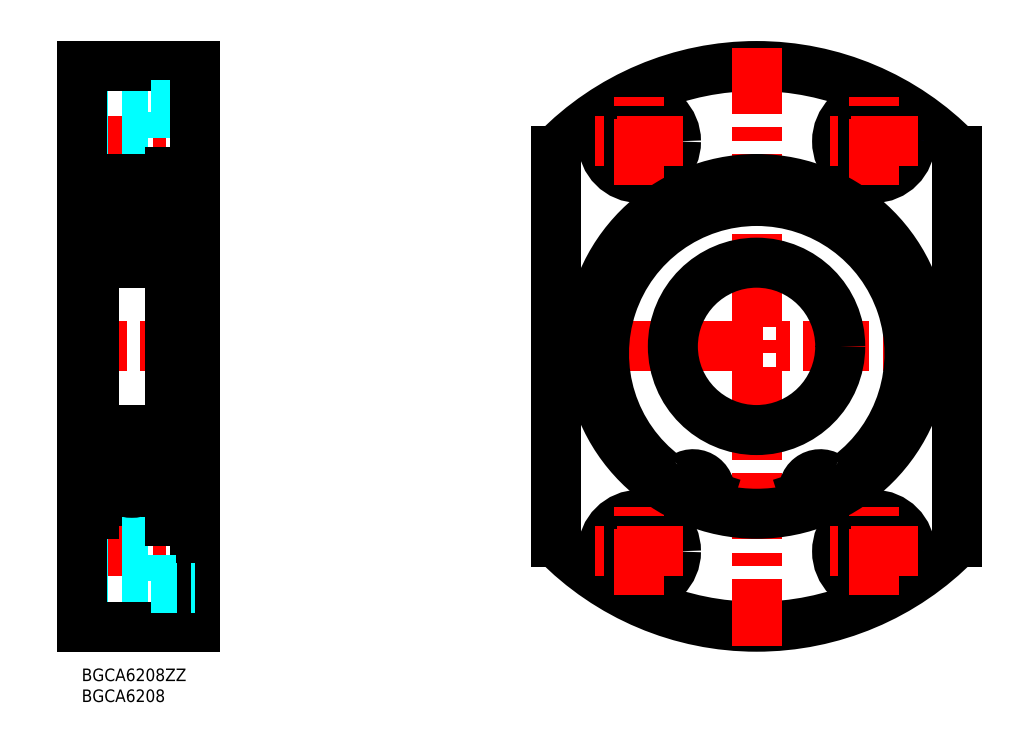
<metadata>
{"format":"dxf","ext":"dxf","renderer":"ezdxf+matplotlib","layout":"modelspace","background":"white","min_lineweight":24,"dpi":150}
</metadata>
<code>
0
SECTION
2
ENTITIES
0
INSERT
8
MSM_CONTINUOUS
2
*U4
10
0
20
0
30
0
0
INSERT
8
MSM_CONTINUOUS
2
*U5
10
0
20
0
30
0
0
LINE
8
MSM_CENTER
10
-2
20
126
30
0
11
29
21
126
31
0
0
LINE
8
MSM_DASHED
10
0
20
132
30
0
11
16.5
21
132
31
0
0
LINE
8
MSM_DASHED
10
0
20
131.2
30
0
11
16.5
21
131.2
31
0
0
LINE
8
MSM_DASHED
10
0
20
120
30
0
11
16.5
21
120
31
0
0
LINE
8
MSM_DASHED
10
0
20
120.8
30
0
11
16.5
21
120.8
31
0
0
LINE
8
MSM_CONTINUOUS
10
27
20
144
30
0
11
0
21
144
31
0
0
LINE
8
MSM_CENTER
10
-5
20
77
30
0
11
32
21
77
31
0
0
LINE
8
MSM_CONTINUOUS
10
3
20
37
30
0
11
21
21
37
31
0
0
LINE
8
MSM_CONTINUOUS
10
0
20
40
30
0
11
3
21
40
31
0
0
LINE
8
MSM_CONTINUOUS
10
23.7
20
37
30
0
11
27
21
37
31
0
0
LINE
8
MSM_DASHED
10
0
20
22.75
30
0
11
16.5
21
22.75
31
0
0
LINE
8
MSM_CENTER
10
-2
20
28
30
0
11
29
21
28
31
0
0
LINE
8
MSM_DASHED
10
0
20
34
30
0
11
16.5
21
34
31
0
0
LINE
8
MSM_DASHED
10
0
20
22
30
0
11
16.5
21
22
31
0
0
LINE
8
MSM_CONTINUOUS
10
27
20
10
30
0
11
0
21
10
31
0
0
LINE
8
MSM_DASHED
10
0
20
33.25
30
0
11
16.5
21
33.25
31
0
0
LINE
8
MSM_DASHED
10
16.5
20
134.8
30
0
11
27
21
134.8
31
0
0
LINE
8
MSM_DASHED
10
16.5
20
117.2
30
0
11
16.5
21
134.8
31
0
0
LINE
8
MSM_DASHED
10
16.5
20
117.2
30
0
11
27
21
117.2
31
0
0
LINE
8
MSM_CONTINUOUS
10
3
20
114
30
0
11
0
21
114
31
0
0
LINE
8
MSM_CONTINUOUS
10
21
20
117
30
0
11
3
21
117
31
0
0
LINE
8
MSM_CONTINUOUS
10
23.7
20
117
30
0
11
27
21
117
31
0
0
LINE
8
MSM_CENTER
10
213.7
20
77
30
0
11
109
21
77
31
0
0
ARC
8
MSM_CONTINUOUS
10
161.3
20
77
30
0
40
67
50
44.24
51
135.8
0
ARC
8
MSM_CONTINUOUS
10
161.3
20
77
30
0
40
67
50
224.2
51
315.8
0
LINE
8
MSM_CONTINUOUS
10
113.3
20
30.26
30
0
11
113.3
21
123.7
31
0
0
LINE
8
MSM_CONTINUOUS
10
27
20
144
30
0
11
27
21
10
31
0
0
LINE
8
MSM_CONTINUOUS
10
3
20
117
30
0
11
3
21
37
31
0
0
LINE
8
MSM_CONTINUOUS
10
0
20
144
30
0
11
0
21
10
31
0
0
LINE
8
MSM_CONTINUOUS
10
21
20
118.8
30
0
11
21
21
35.25
31
0
0
LINE
8
MSM_CENTER
10
161.3
20
5.5
30
0
11
161.3
21
148.5
31
0
0
LINE
8
MSM_CONTINUOUS
10
209.3
20
30.26
30
0
11
209.3
21
123.7
31
0
0
CIRCLE
8
MSM_CONTINUOUS
10
161.3
20
77
30
0
40
20
0
LINE
8
MSM_DASHED
10
16.5
20
36.75
30
0
11
27
21
36.75
31
0
0
LINE
8
MSM_DASHED
10
16.5
20
36.75
30
0
11
16.5
21
19.25
31
0
0
LINE
8
MSM_DASHED
10
16.5
20
19.25
30
0
11
27
21
19.25
31
0
0
CIRCLE
8
MSM_NARROW
10
189.3
20
126
30
0
40
6
0
CIRCLE
8
MSM_CONTINUOUS
10
189.3
20
126
30
0
40
5.25
0
CIRCLE
8
MSM_CONTINUOUS
10
189.3
20
126
30
0
40
8.75
0
CIRCLE
8
MSM_NARROW
10
133.3
20
126
30
0
40
6
0
CIRCLE
8
MSM_CONTINUOUS
10
133.3
20
126
30
0
40
5.25
0
CIRCLE
8
MSM_CONTINUOUS
10
133.3
20
126
30
0
40
8.75
0
CIRCLE
8
MSM_NARROW
10
133.3
20
28
30
0
40
6
0
CIRCLE
8
MSM_CONTINUOUS
10
133.3
20
28
30
0
40
5.25
0
CIRCLE
8
MSM_CONTINUOUS
10
133.3
20
28
30
0
40
8.75
0
CIRCLE
8
MSM_NARROW
10
189.3
20
28
30
0
40
6
0
CIRCLE
8
MSM_CONTINUOUS
10
189.3
20
28
30
0
40
5.25
0
CIRCLE
8
MSM_CONTINUOUS
10
189.3
20
28
30
0
40
8.75
0
LINE
8
MSM_CENTER
10
143.8
20
126
30
0
11
122.8
21
126
31
0
0
LINE
8
MSM_CENTER
10
133.3
20
115.5
30
0
11
133.3
21
136.5
31
0
0
LINE
8
MSM_CONTINUOUS
10
3.828
20
110.7
30
0
11
8.583
21
110.7
31
0
0
ARC
8
MSM_CONTINUOUS
10
4.1
20
115.9
30
0
40
1.1
50
90
51
180
0
ARC
8
MSM_CONTINUOUS
10
19.9
20
115.9
30
0
40
1.1
50
0
51
90
0
LINE
8
MSM_CONTINUOUS
10
15.42
20
110.7
30
0
11
20.17
21
110.7
31
0
0
LINE
8
MSM_CONTINUOUS
10
20.17
20
111.8
30
0
11
21
21
111.8
31
0
0
LINE
8
MSM_CONTINUOUS
10
20.17
20
103.4
30
0
11
15.47
21
103.4
31
0
0
LINE
8
MSM_CONTINUOUS
10
4.1
20
97
30
0
11
19.9
21
97
31
0
0
ARC
8
MSM_CONTINUOUS
10
4.1
20
98.1
30
0
40
1.1
50
180
51
270
0
ARC
8
MSM_CONTINUOUS
10
19.9
20
98.1
30
0
40
1.1
50
270
51
0
0
LINE
8
MSM_CONTINUOUS
10
8.53
20
103.4
30
0
11
3.828
21
103.4
31
0
0
LINE
8
MSM_CONTINUOUS
10
3.828
20
111.8
30
0
11
3.828
21
102.3
31
0
0
LINE
8
MSM_CONTINUOUS
10
20.17
20
102.3
30
0
11
20.17
21
111.8
31
0
0
LINE
8
MSM_CONTINUOUS
10
20.17
20
102.3
30
0
11
21
21
102.3
31
0
0
LINE
8
MSM_CONTINUOUS
10
3.828
20
111.8
30
0
11
3
21
111.8
31
0
0
LINE
8
MSM_CONTINUOUS
10
3
20
102.3
30
0
11
3.828
21
102.3
31
0
0
LINE
8
MSM_CONTINUOUS
10
3.207
20
102.3
30
0
11
3.207
21
111.8
31
0
0
LINE
8
MSM_CONTINUOUS
10
20.79
20
111.8
30
0
11
20.79
21
102.3
31
0
0
LINE
8
MSM_CONTINUOUS
10
3.207
20
111.8
30
0
11
3.828
21
102.3
31
0
0
LINE
8
MSM_CONTINUOUS
10
3.828
20
111.8
30
0
11
3.207
21
102.3
31
0
0
LINE
8
MSM_CONTINUOUS
10
20.17
20
111.8
30
0
11
20.79
21
102.3
31
0
0
LINE
8
MSM_CONTINUOUS
10
20.79
20
111.8
30
0
11
20.17
21
102.3
31
0
0
ARC
8
MSM_CONTINUOUS
10
4.1
20
38.1
30
0
40
1.1
50
180
51
270
0
ARC
8
MSM_CONTINUOUS
10
19.9
20
38.1
30
0
40
1.1
50
270
51
0
0
LINE
8
MSM_CONTINUOUS
10
4.1
20
57
30
0
11
19.9
21
57
31
0
0
ARC
8
MSM_CONTINUOUS
10
4.1
20
55.9
30
0
40
1.1
50
90
51
180
0
ARC
8
MSM_CONTINUOUS
10
19.9
20
55.9
30
0
40
1.1
50
0
51
90
0
LINE
8
MSM_CENTER
10
199.8
20
126
30
0
11
178.8
21
126
31
0
0
LINE
8
MSM_CENTER
10
189.3
20
115.5
30
0
11
189.3
21
136.5
31
0
0
LINE
8
MSM_CENTER
10
199.8
20
28
30
0
11
178.8
21
28
31
0
0
LINE
8
MSM_CENTER
10
189.3
20
17.5
30
0
11
189.3
21
38.5
31
0
0
LINE
8
MSM_CENTER
10
143.8
20
28
30
0
11
122.8
21
28
31
0
0
LINE
8
MSM_CENTER
10
133.3
20
17.5
30
0
11
133.3
21
38.5
31
0
0
LINE
8
MSM_CONTINUOUS
10
21
20
118.7
30
0
11
23.7
21
118.7
31
0
0
LINE
8
MSM_CONTINUOUS
10
21
20
46.45
30
0
11
23.5
21
46.45
31
0
0
LINE
8
MSM_CONTINUOUS
10
21
20
37.93
30
0
11
23.5
21
37.93
31
0
0
LINE
8
MSM_CONTINUOUS
10
21
20
111.7
30
0
11
23.5
21
111.7
31
0
0
LINE
8
MSM_CONTINUOUS
10
23.5
20
118.7
30
0.75
11
23.5
21
37.93
31
0.75
0
LINE
8
MSM_CONTINUOUS
10
23.7
20
118.7
30
0
11
23.7
21
35.25
31
0
0
LINE
8
MSM_CONTINUOUS
10
21
20
35.25
30
0
11
23.7
21
35.25
31
0
0
ARC
8
MSM_CONTINUOUS
10
147.1
20
40.43
30
0
40
2.5
50
323
51
342.3
0
LINE
8
MSM_CONTINUOUS
10
149.9
20
41.23
30
0
11
149.5
21
39.68
31
0
0
ARC
8
MSM_CONTINUOUS
10
146.1
20
42.45
30
0
40
4
50
342.3
51
122.2
0
ARC
8
MSM_CONTINUOUS
10
141.9
20
49.22
30
0
40
4
50
233.2
51
302.2
0
ARC
8
MSM_CONTINUOUS
10
161.3
20
75.25
30
0
40
36.5
50
306.8
51
233.2
0
ARC
8
MSM_CONTINUOUS
10
180.8
20
49.22
30
0
40
4
50
237.8
51
306.8
0
ARC
8
MSM_CONTINUOUS
10
176.5
20
42.45
30
0
40
4
50
57.85
51
197.7
0
LINE
8
MSM_CONTINUOUS
10
173.2
20
39.68
30
0
11
172.7
21
41.23
31
0
0
ARC
8
MSM_CONTINUOUS
10
175.6
20
40.43
30
0
40
2.5
50
197.7
51
217
0
CIRCLE
8
MSM_CONTINUOUS
10
146.1
20
42.45
30
0
40
1.25
0
CIRCLE
8
MSM_CONTINUOUS
10
176.5
20
42.45
30
0
40
1.25
0
CIRCLE
8
MSM_CONTINUOUS
10
161.3
20
77
30
0
40
40
0
CIRCLE
8
MSM_CONTINUOUS
10
12
20
107
30
0
40
5
0
LINE
8
MSM_CONTINUOUS
10
3.828
20
43.35
30
0
11
8.583
21
43.35
31
0
0
LINE
8
MSM_CONTINUOUS
10
15.42
20
43.35
30
0
11
20.17
21
43.35
31
0
0
LINE
8
MSM_CONTINUOUS
10
20.17
20
42.17
30
0
11
21
21
42.17
31
0
0
LINE
8
MSM_CONTINUOUS
10
20.17
20
50.6
30
0
11
15.47
21
50.6
31
0
0
LINE
8
MSM_CONTINUOUS
10
8.53
20
50.6
30
0
11
3.828
21
50.6
31
0
0
LINE
8
MSM_CONTINUOUS
10
3.828
20
42.17
30
0
11
3.828
21
51.7
31
0
0
LINE
8
MSM_CONTINUOUS
10
20.17
20
51.7
30
0
11
20.17
21
42.17
31
0
0
LINE
8
MSM_CONTINUOUS
10
20.17
20
51.7
30
0
11
21
21
51.7
31
0
0
LINE
8
MSM_CONTINUOUS
10
3.828
20
42.17
30
0
11
3
21
42.17
31
0
0
LINE
8
MSM_CONTINUOUS
10
3
20
51.7
30
0
11
3.828
21
51.7
31
0
0
LINE
8
MSM_CONTINUOUS
10
3.207
20
51.7
30
0
11
3.207
21
42.17
31
0
0
LINE
8
MSM_CONTINUOUS
10
20.79
20
42.17
30
0
11
20.79
21
51.7
31
0
0
LINE
8
MSM_CONTINUOUS
10
3.207
20
42.17
30
0
11
3.828
21
51.7
31
0
0
LINE
8
MSM_CONTINUOUS
10
3.828
20
42.17
30
0
11
3.207
21
51.7
31
0
0
LINE
8
MSM_CONTINUOUS
10
20.17
20
42.17
30
0
11
20.79
21
51.7
31
0
0
LINE
8
MSM_CONTINUOUS
10
20.79
20
42.17
30
0
11
20.17
21
51.7
31
0
0
CIRCLE
8
MSM_CONTINUOUS
10
12
20
47
30
0
40
5
0
ENDSEC
0
EOF

</code>
